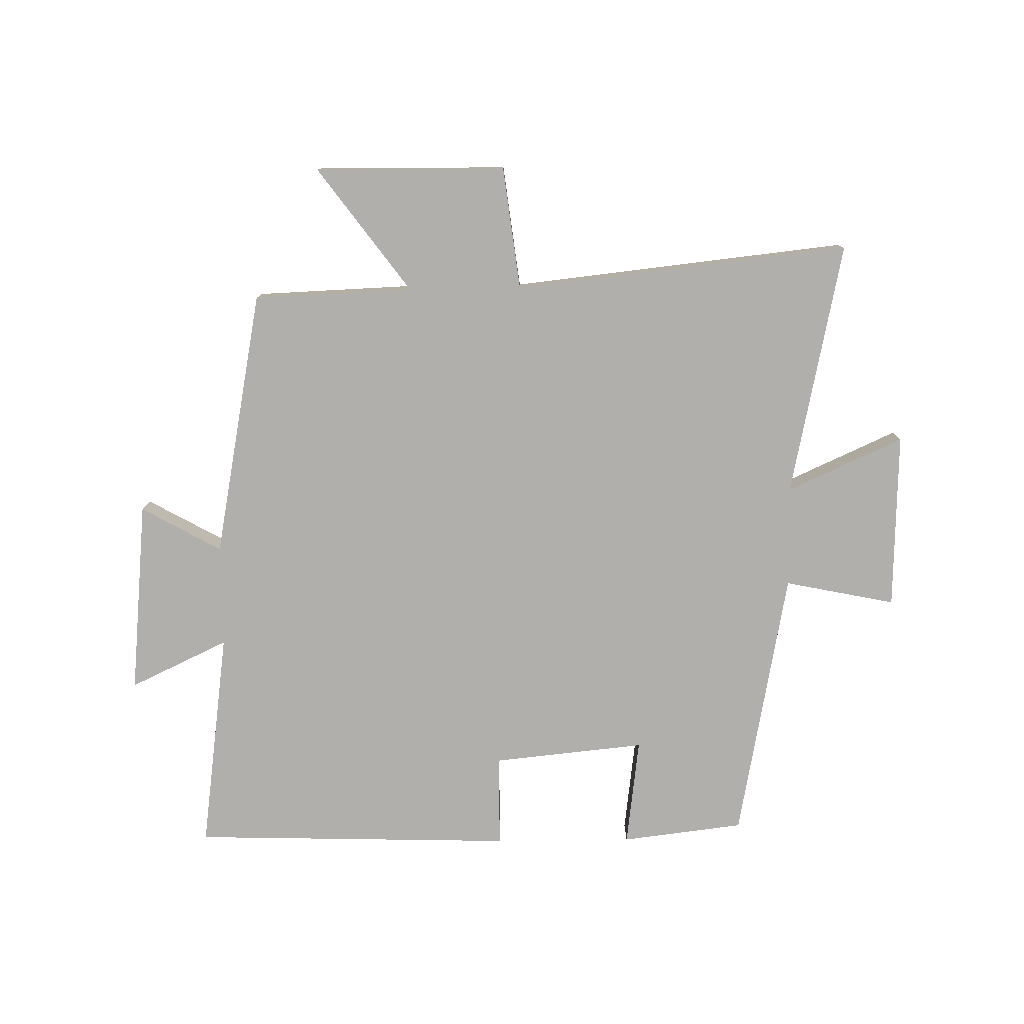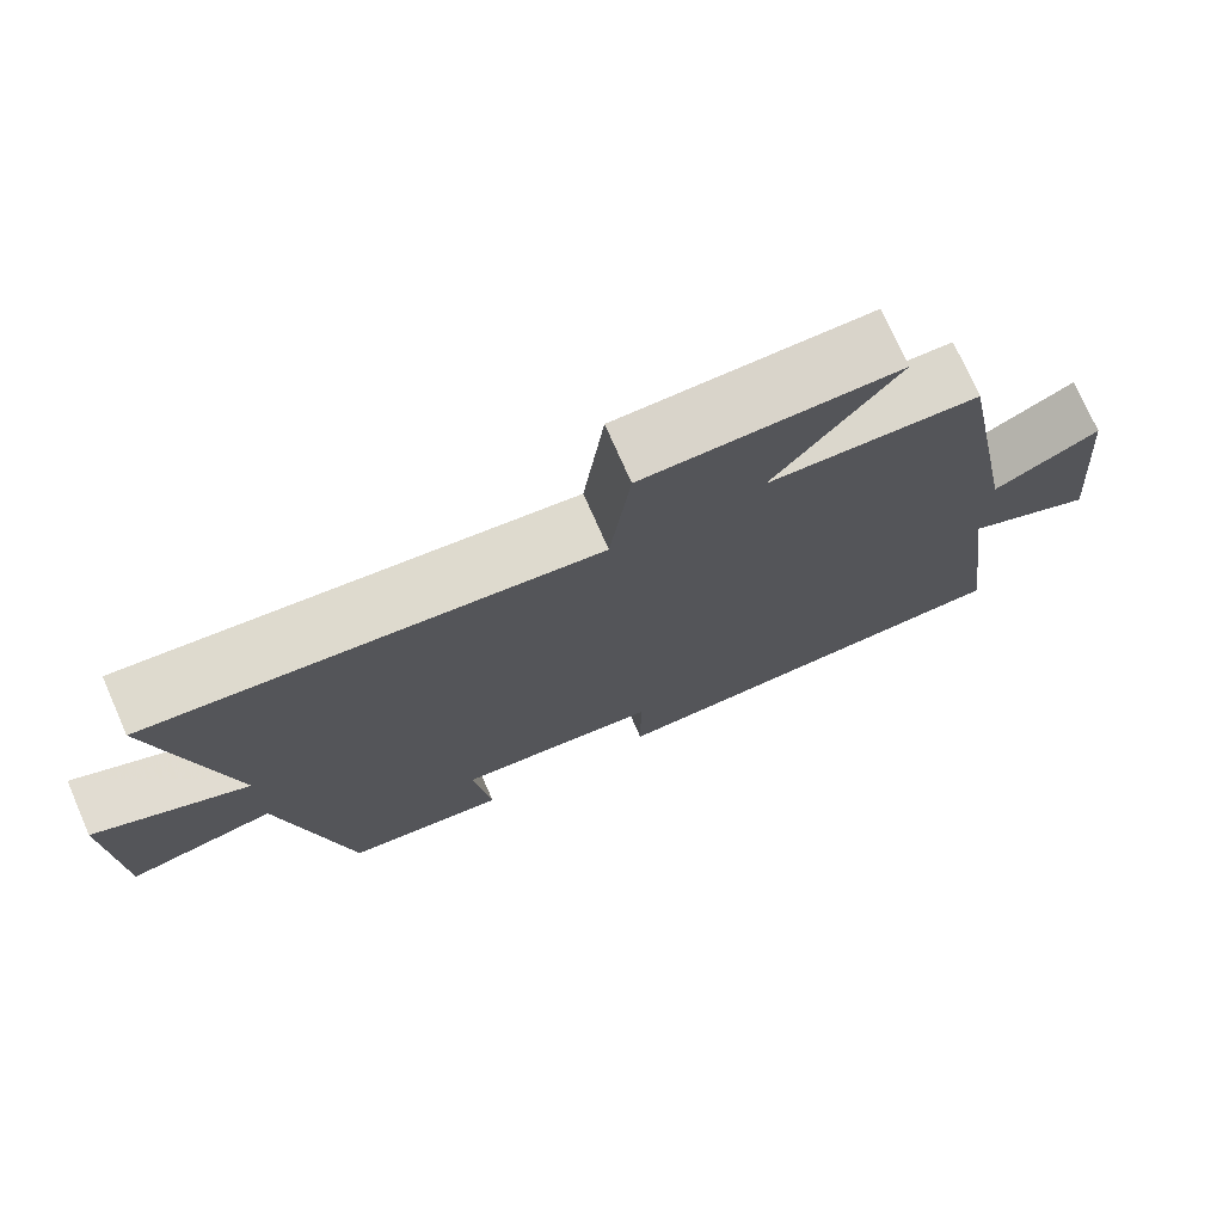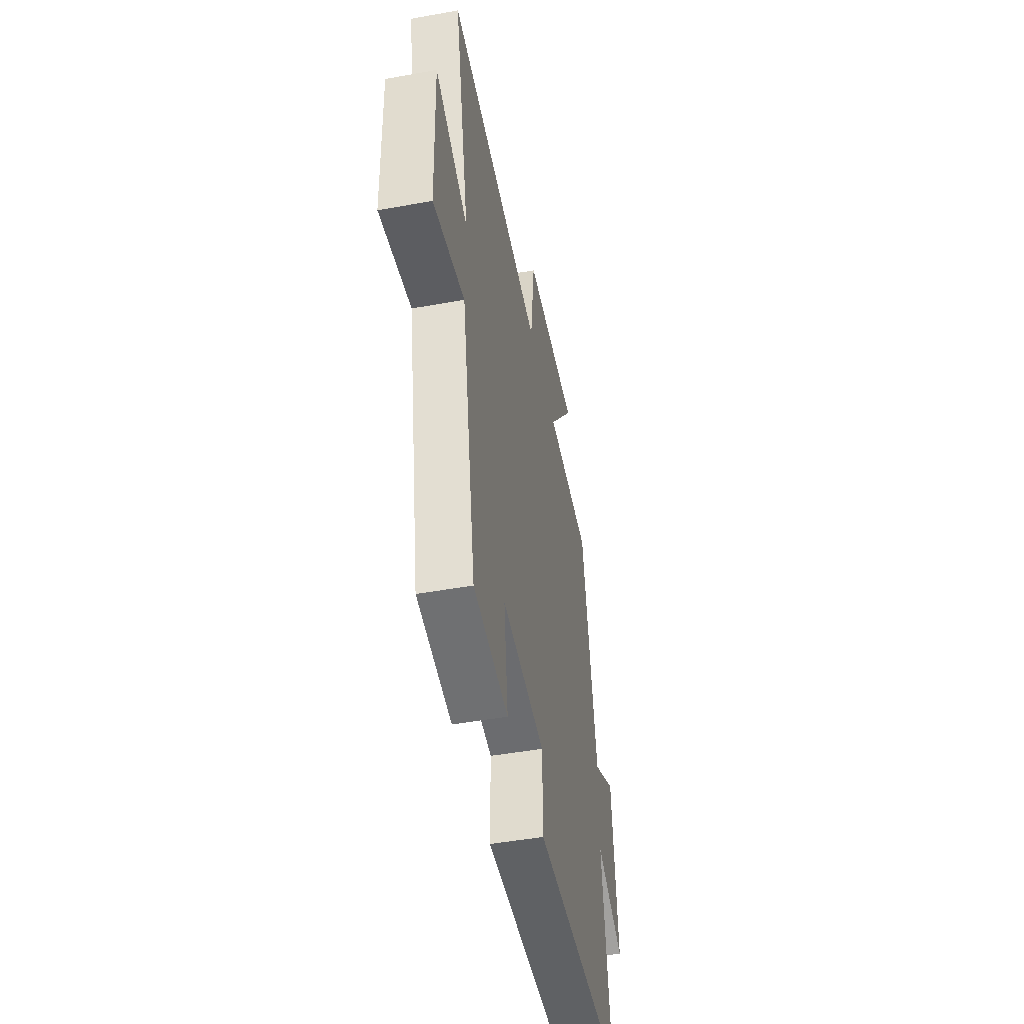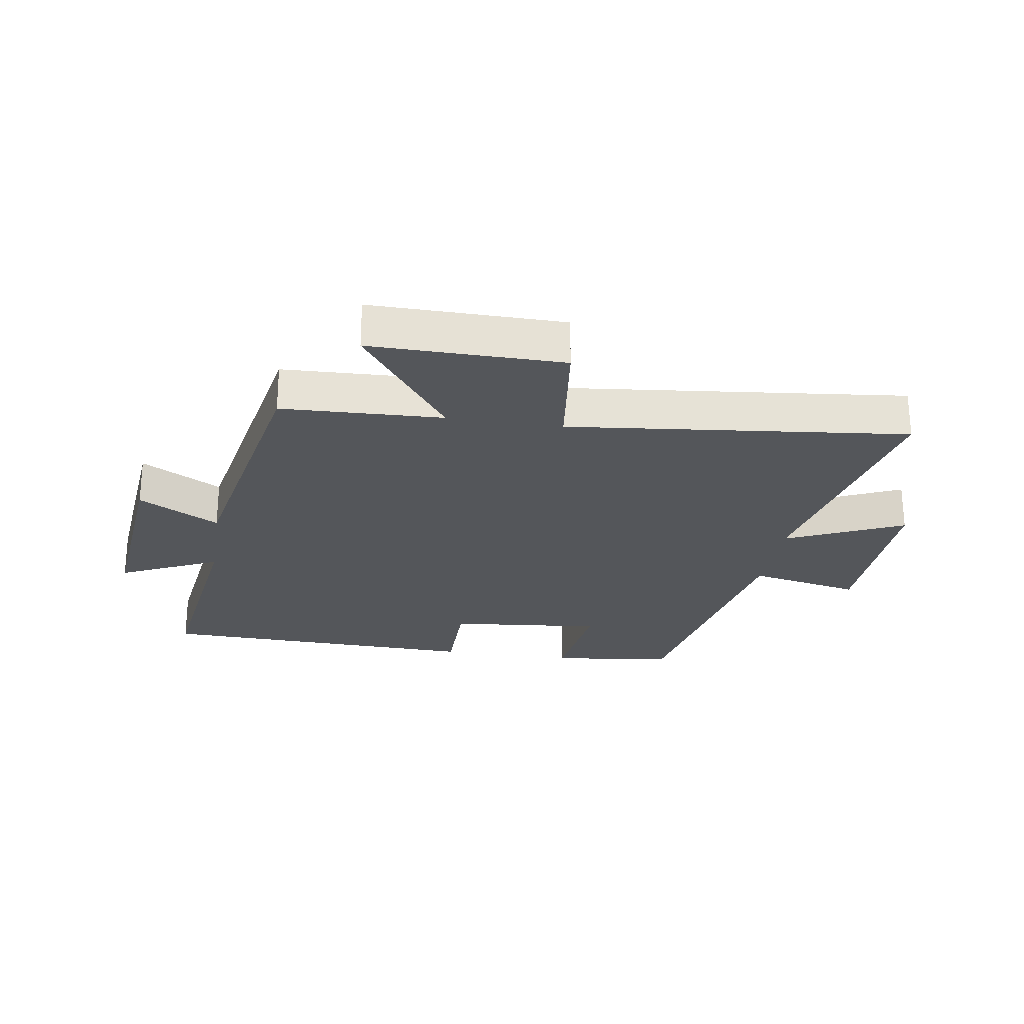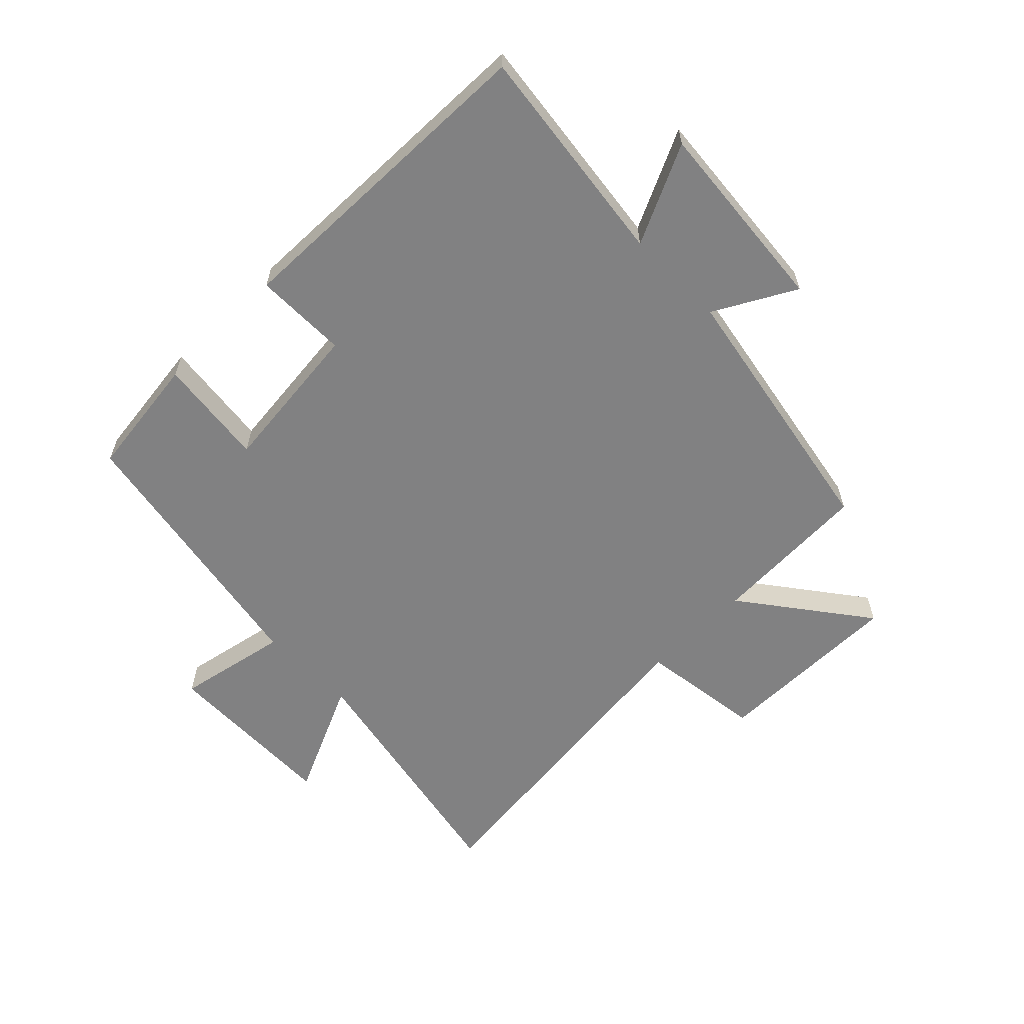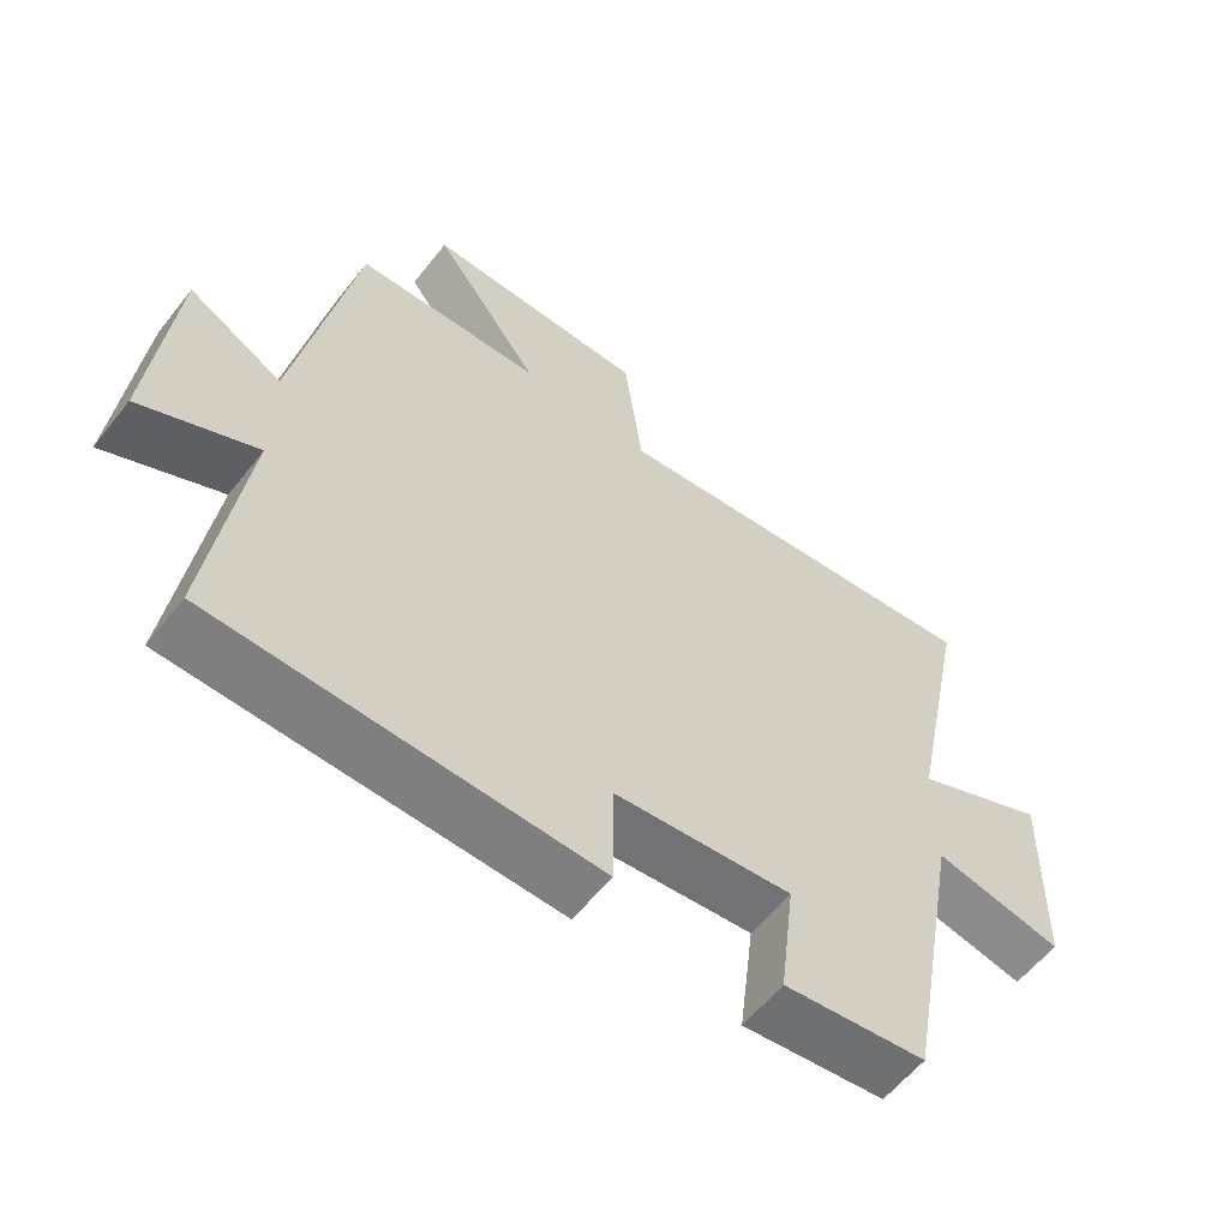
<metadata>
{"format":"obj","ext":"obj","renderer":"f3d","projection":"perspective","resolution":1024,"background":"white","views":[{"elev":-78.2,"azim":0.7,"up":"+Y"},{"elev":74.6,"azim":156.3,"up":"+Z"},{"elev":-48.1,"azim":101.4,"up":"+Z"},{"elev":-25.3,"azim":-9.1,"up":"+Y"},{"elev":-60.4,"azim":-135.2,"up":"+Y"},{"elev":-58.9,"azim":-38.0,"up":"+Z"}]}
</metadata>
<code>
v 0.417 0.07 -0.475
v 0.215 0.07 -0.5
v 0.237 0.07 -0.321
v -0.015 0.07 -0.347
v -0.015 0.07 -0.5
v -0.548 0.07 -0.486
v -0.5 0.07 -0.121
v -0.662 0.07 -0.198
v -0.632 0.07 0.122
v -0.5 0.07 0.049
v -0.418 0.07 0.489
v -0.155 0.07 0.5
v -0.307 0.07 0.704
v 0.007 0.07 0.702
v 0.033 0.07 0.5
v 0.586 0.07 0.562
v 0.5 0.07 0.143
v 0.691 0.07 0.23
v 0.683 0.07 -0.062
v 0.5 0.07 -0.025
v 0.417 0 -0.475
v 0.215 0 -0.5
v 0.237 0 -0.321
v -0.015 0 -0.347
v -0.015 0 -0.5
v -0.548 0 -0.486
v -0.5 0 -0.121
v -0.662 0 -0.198
v -0.632 0 0.122
v -0.5 0 0.049
v -0.418 0 0.489
v -0.155 0 0.5
v -0.307 0 0.704
v 0.007 0 0.702
v 0.033 0 0.5
v 0.586 0 0.562
v 0.5 0 0.143
v 0.691 0 0.23
v 0.683 0 -0.062
v 0.5 0 -0.025
f 17 18 19 20
f 1 2 3
f 20 1 3
f 17 20 3
f 17 3 4
f 16 17 4
f 15 16 4
f 12 13 14 15
f 12 15 4
f 11 12 4
f 10 11 4
f 7 8 9 10
f 7 10 4 5
f 5 6 7
f 40 39 38 37
f 23 22 21
f 23 21 40
f 23 40 37
f 24 23 37
f 24 37 36
f 24 36 35
f 35 34 33 32
f 24 35 32
f 24 32 31
f 24 31 30
f 30 29 28 27
f 25 24 30 27
f 27 26 25
f 1 21 22 2
f 2 22 23 3
f 3 23 24 4
f 4 24 25 5
f 5 25 26 6
f 6 26 27 7
f 7 27 28 8
f 8 28 29 9
f 9 29 30 10
f 10 30 31 11
f 11 31 32 12
f 12 32 33 13
f 13 33 34 14
f 14 34 35 15
f 15 35 36 16
f 16 36 37 17
f 17 37 38 18
f 18 38 39 19
f 19 39 40 20
f 20 40 21 1

</code>
